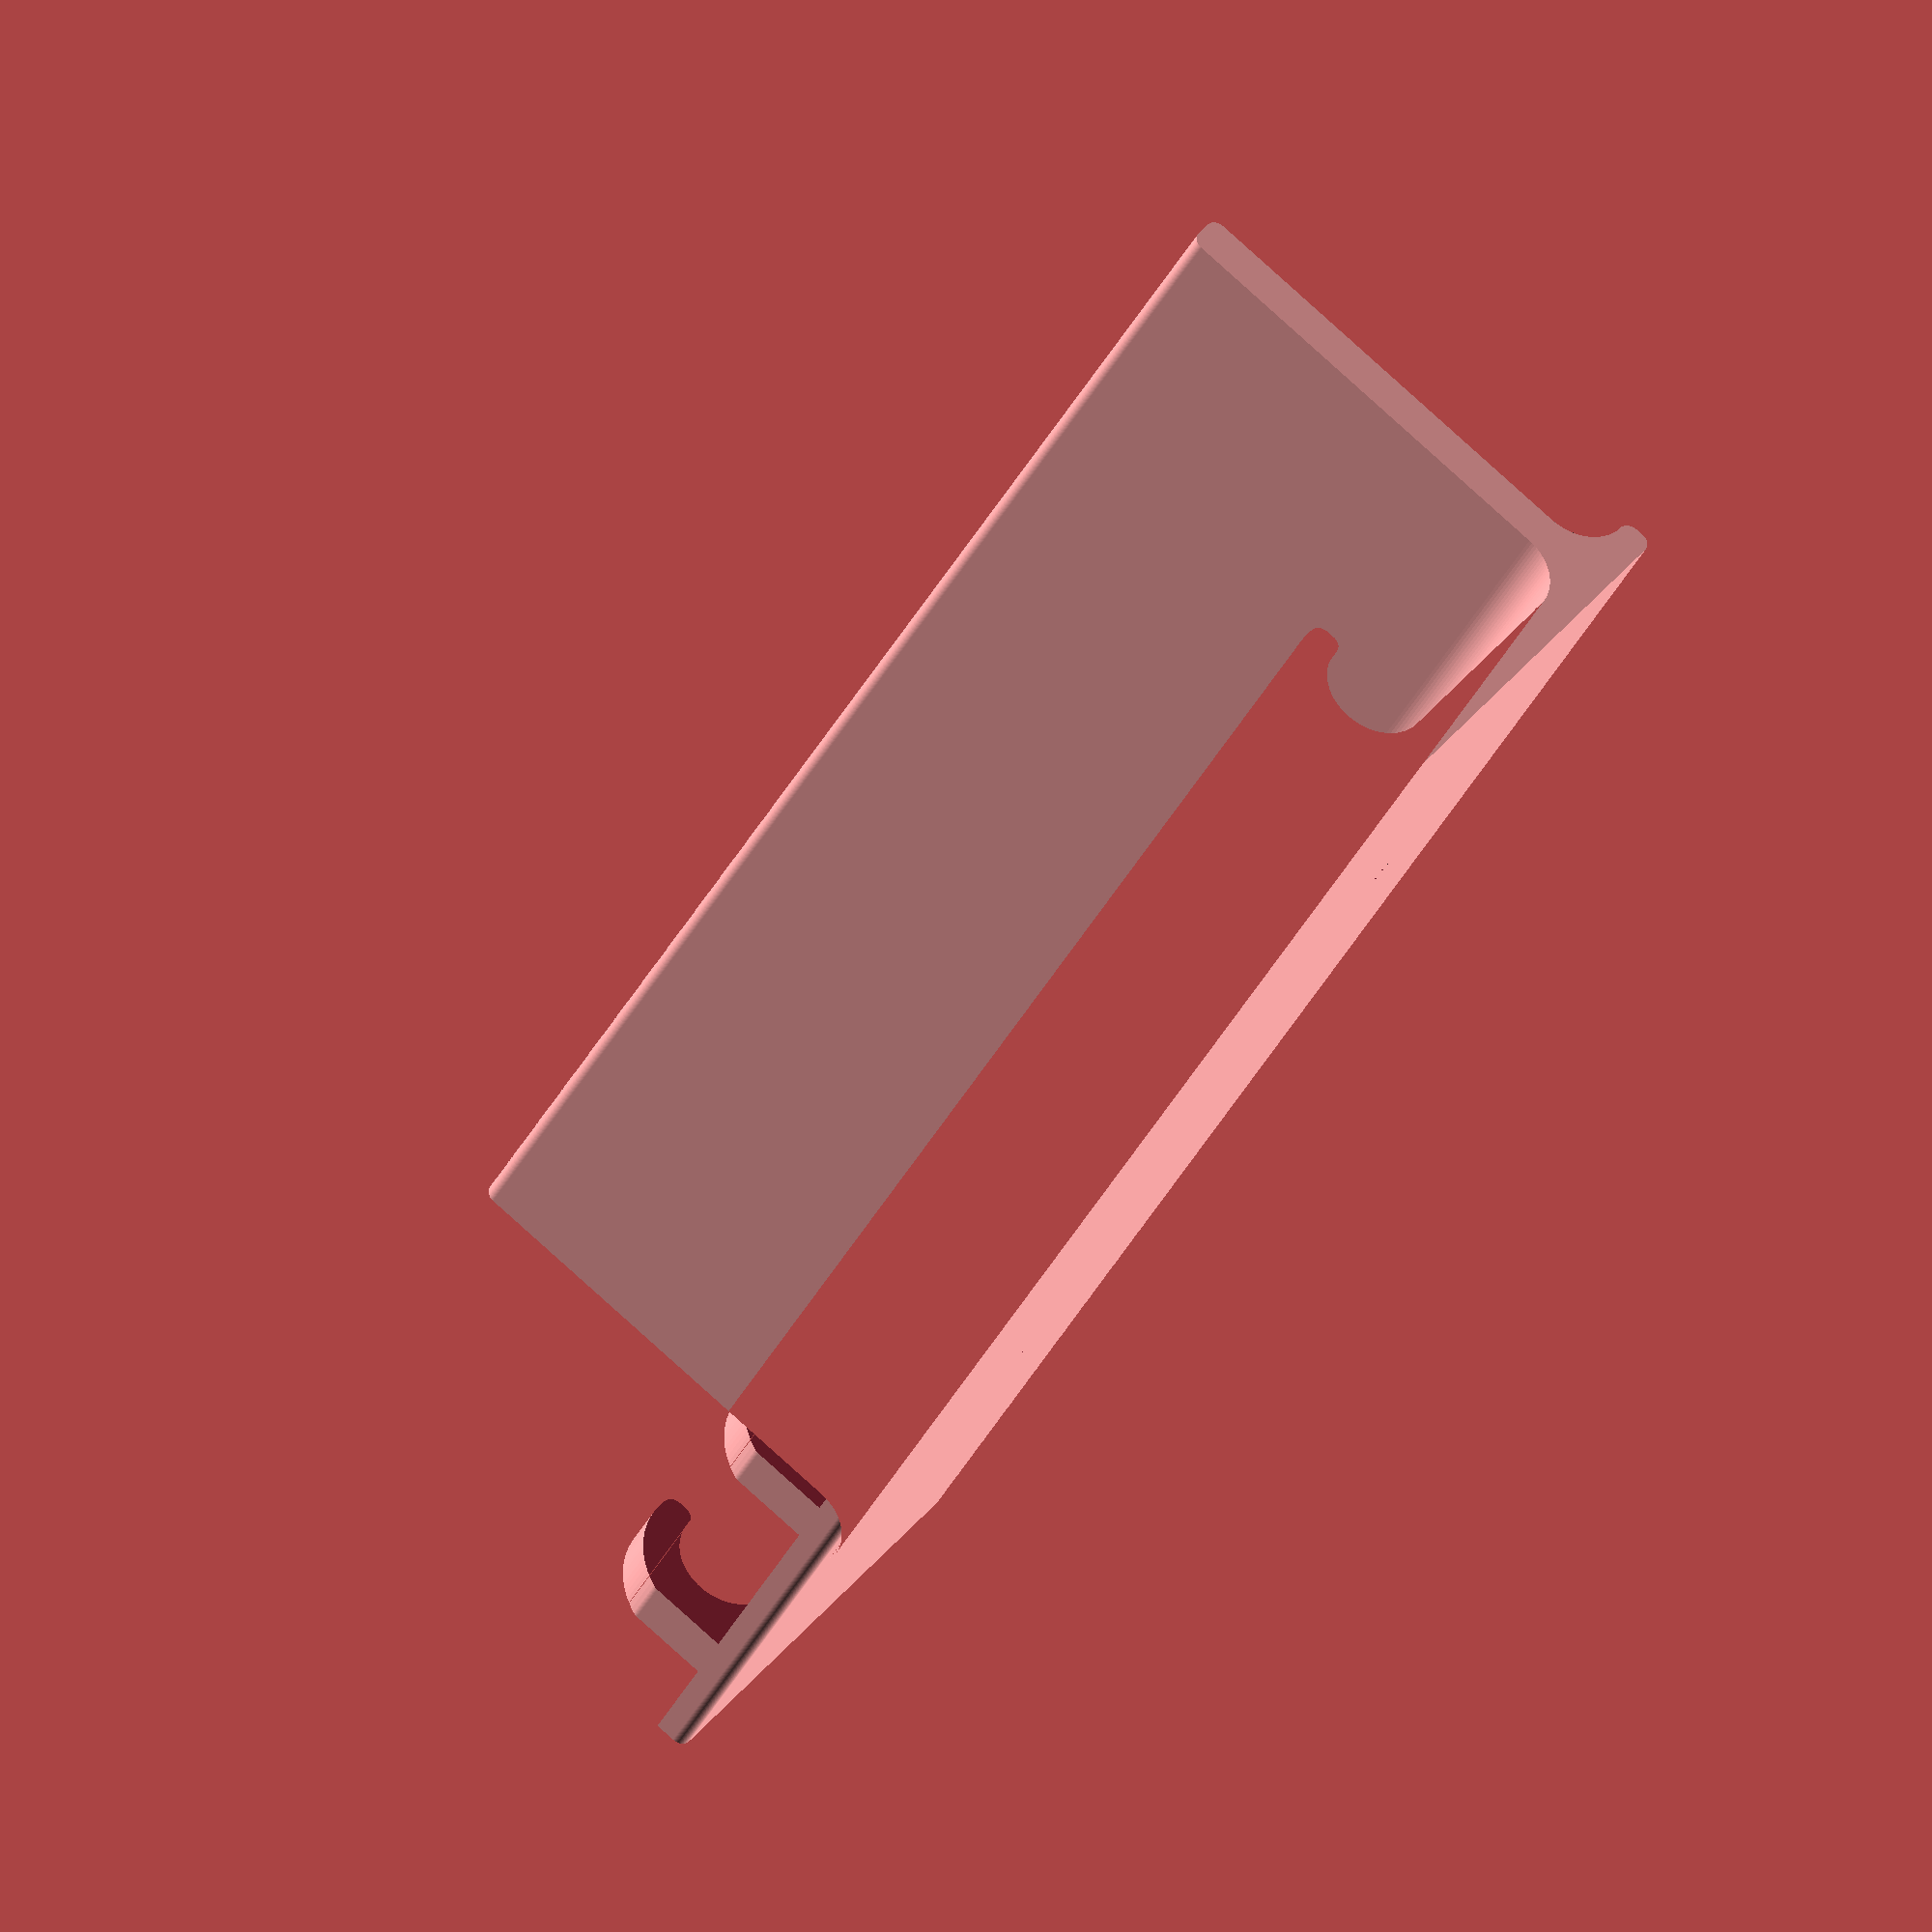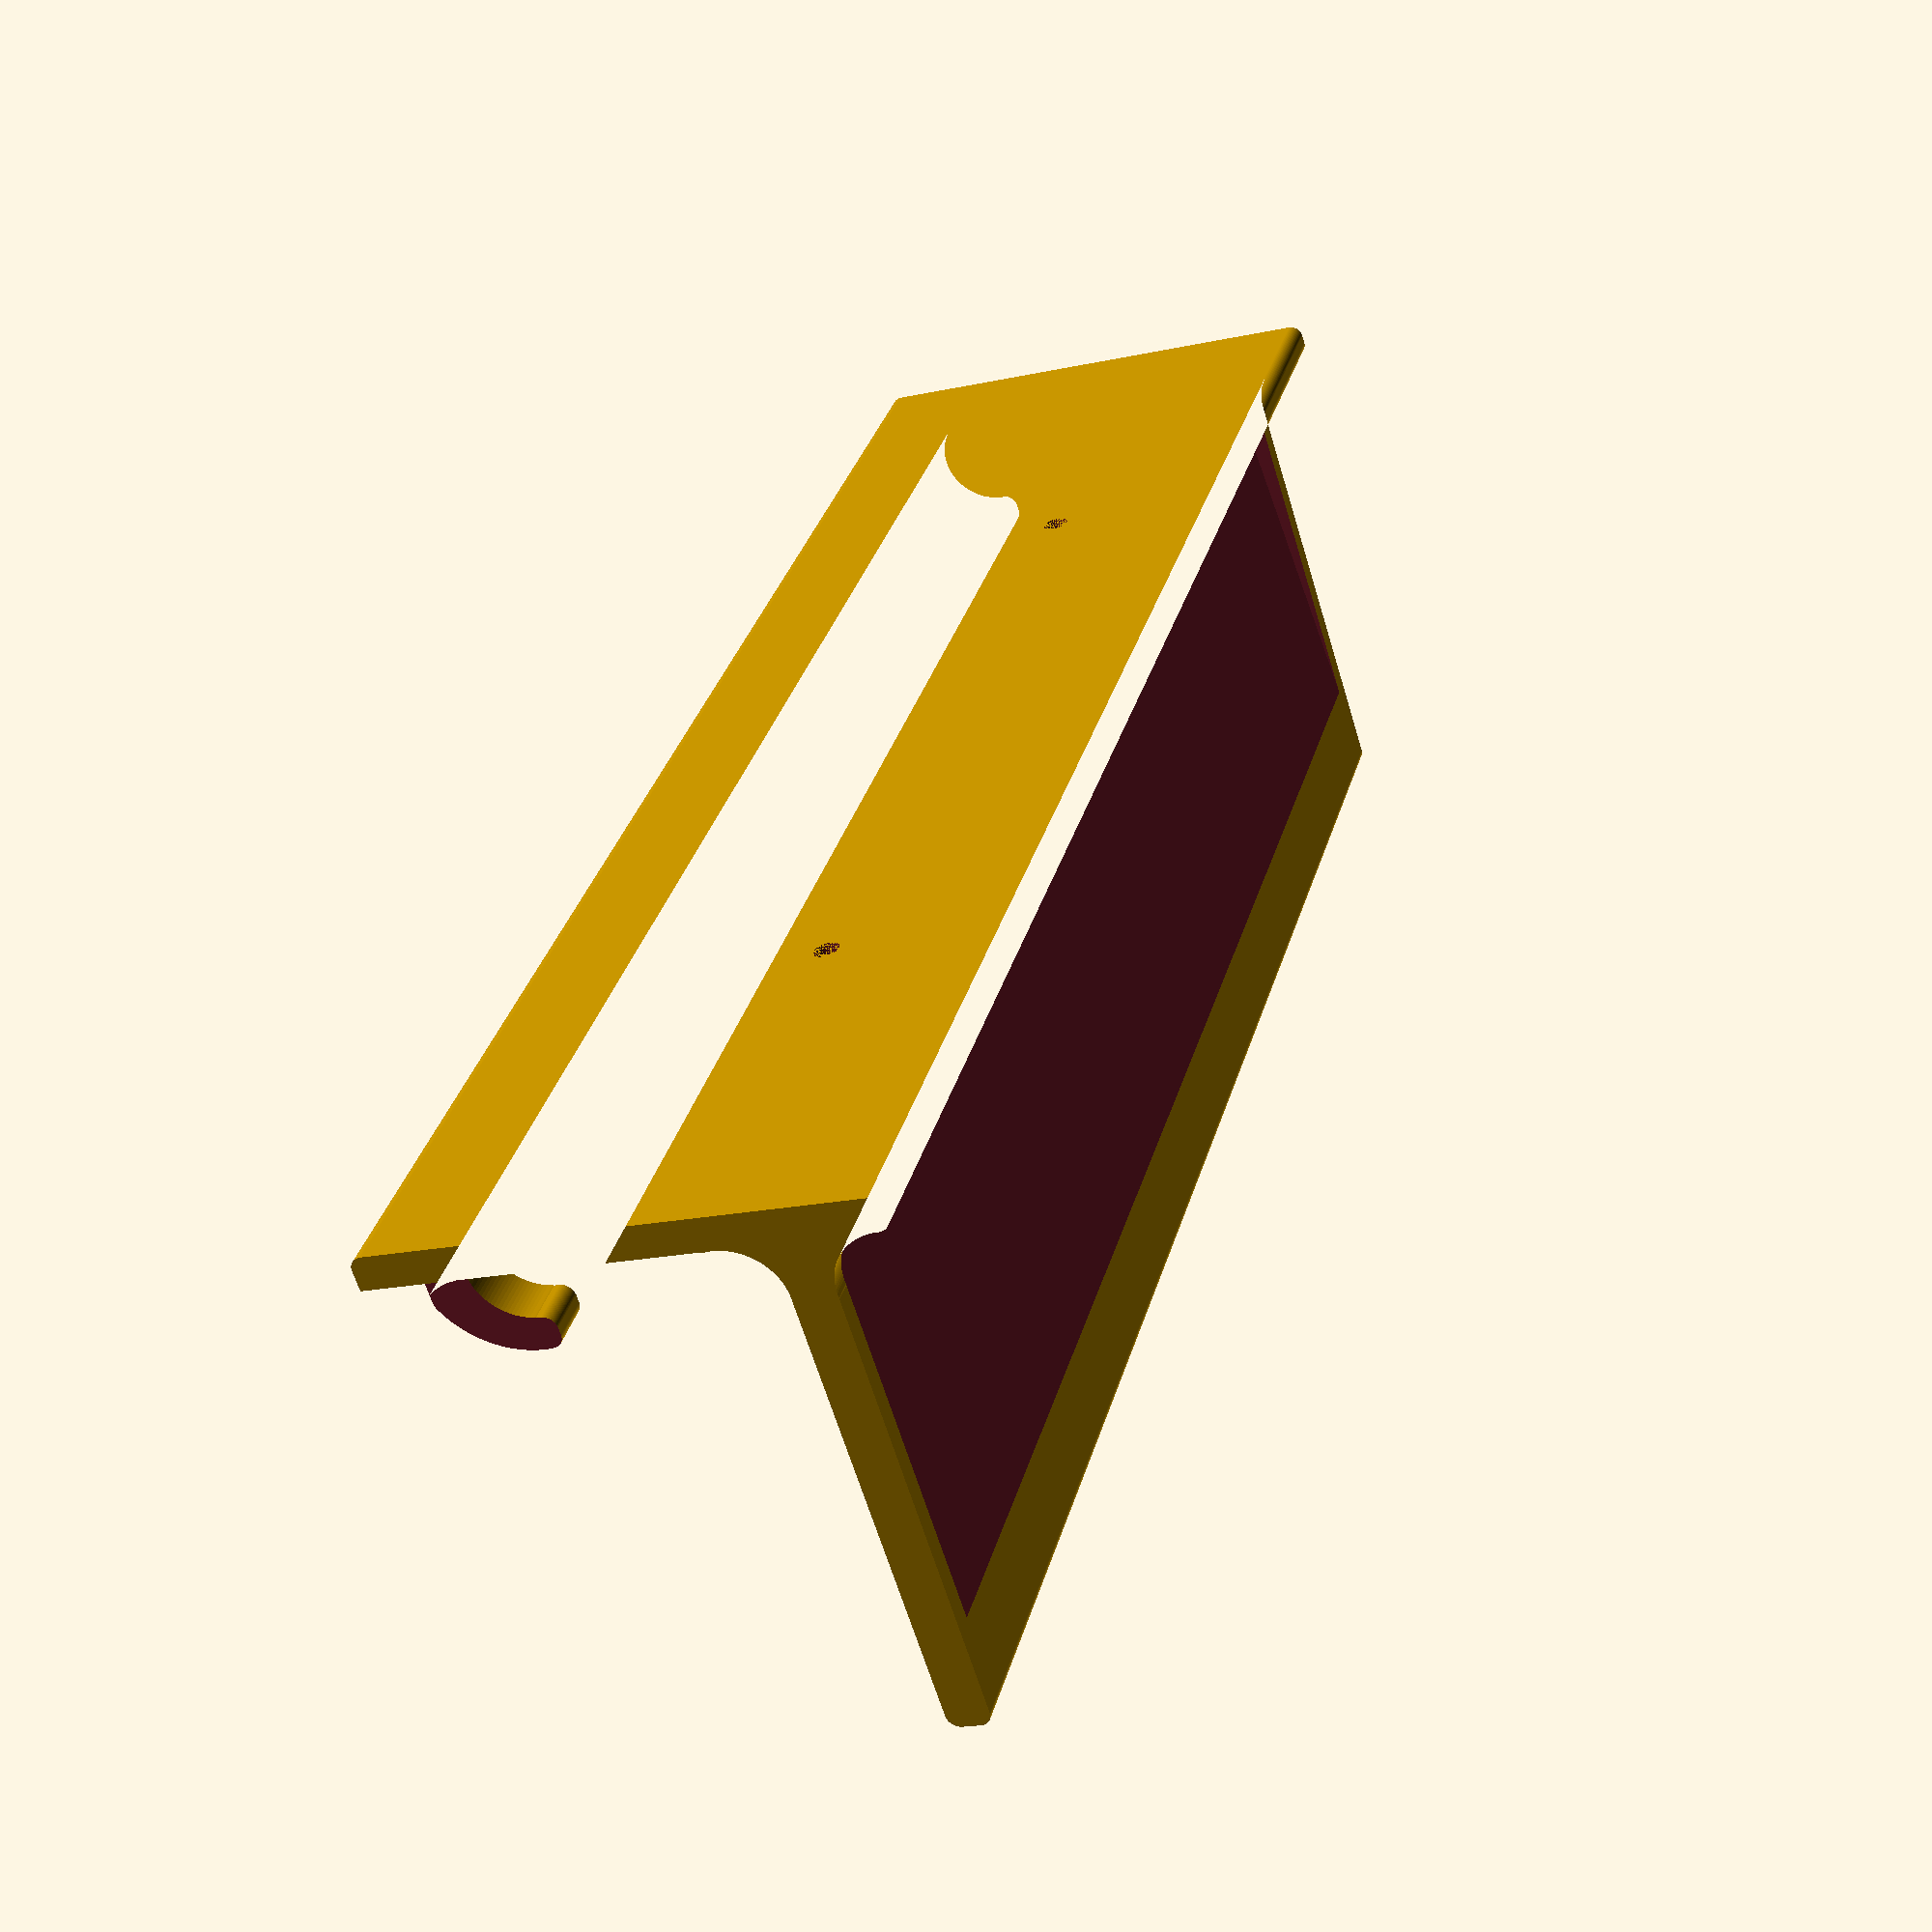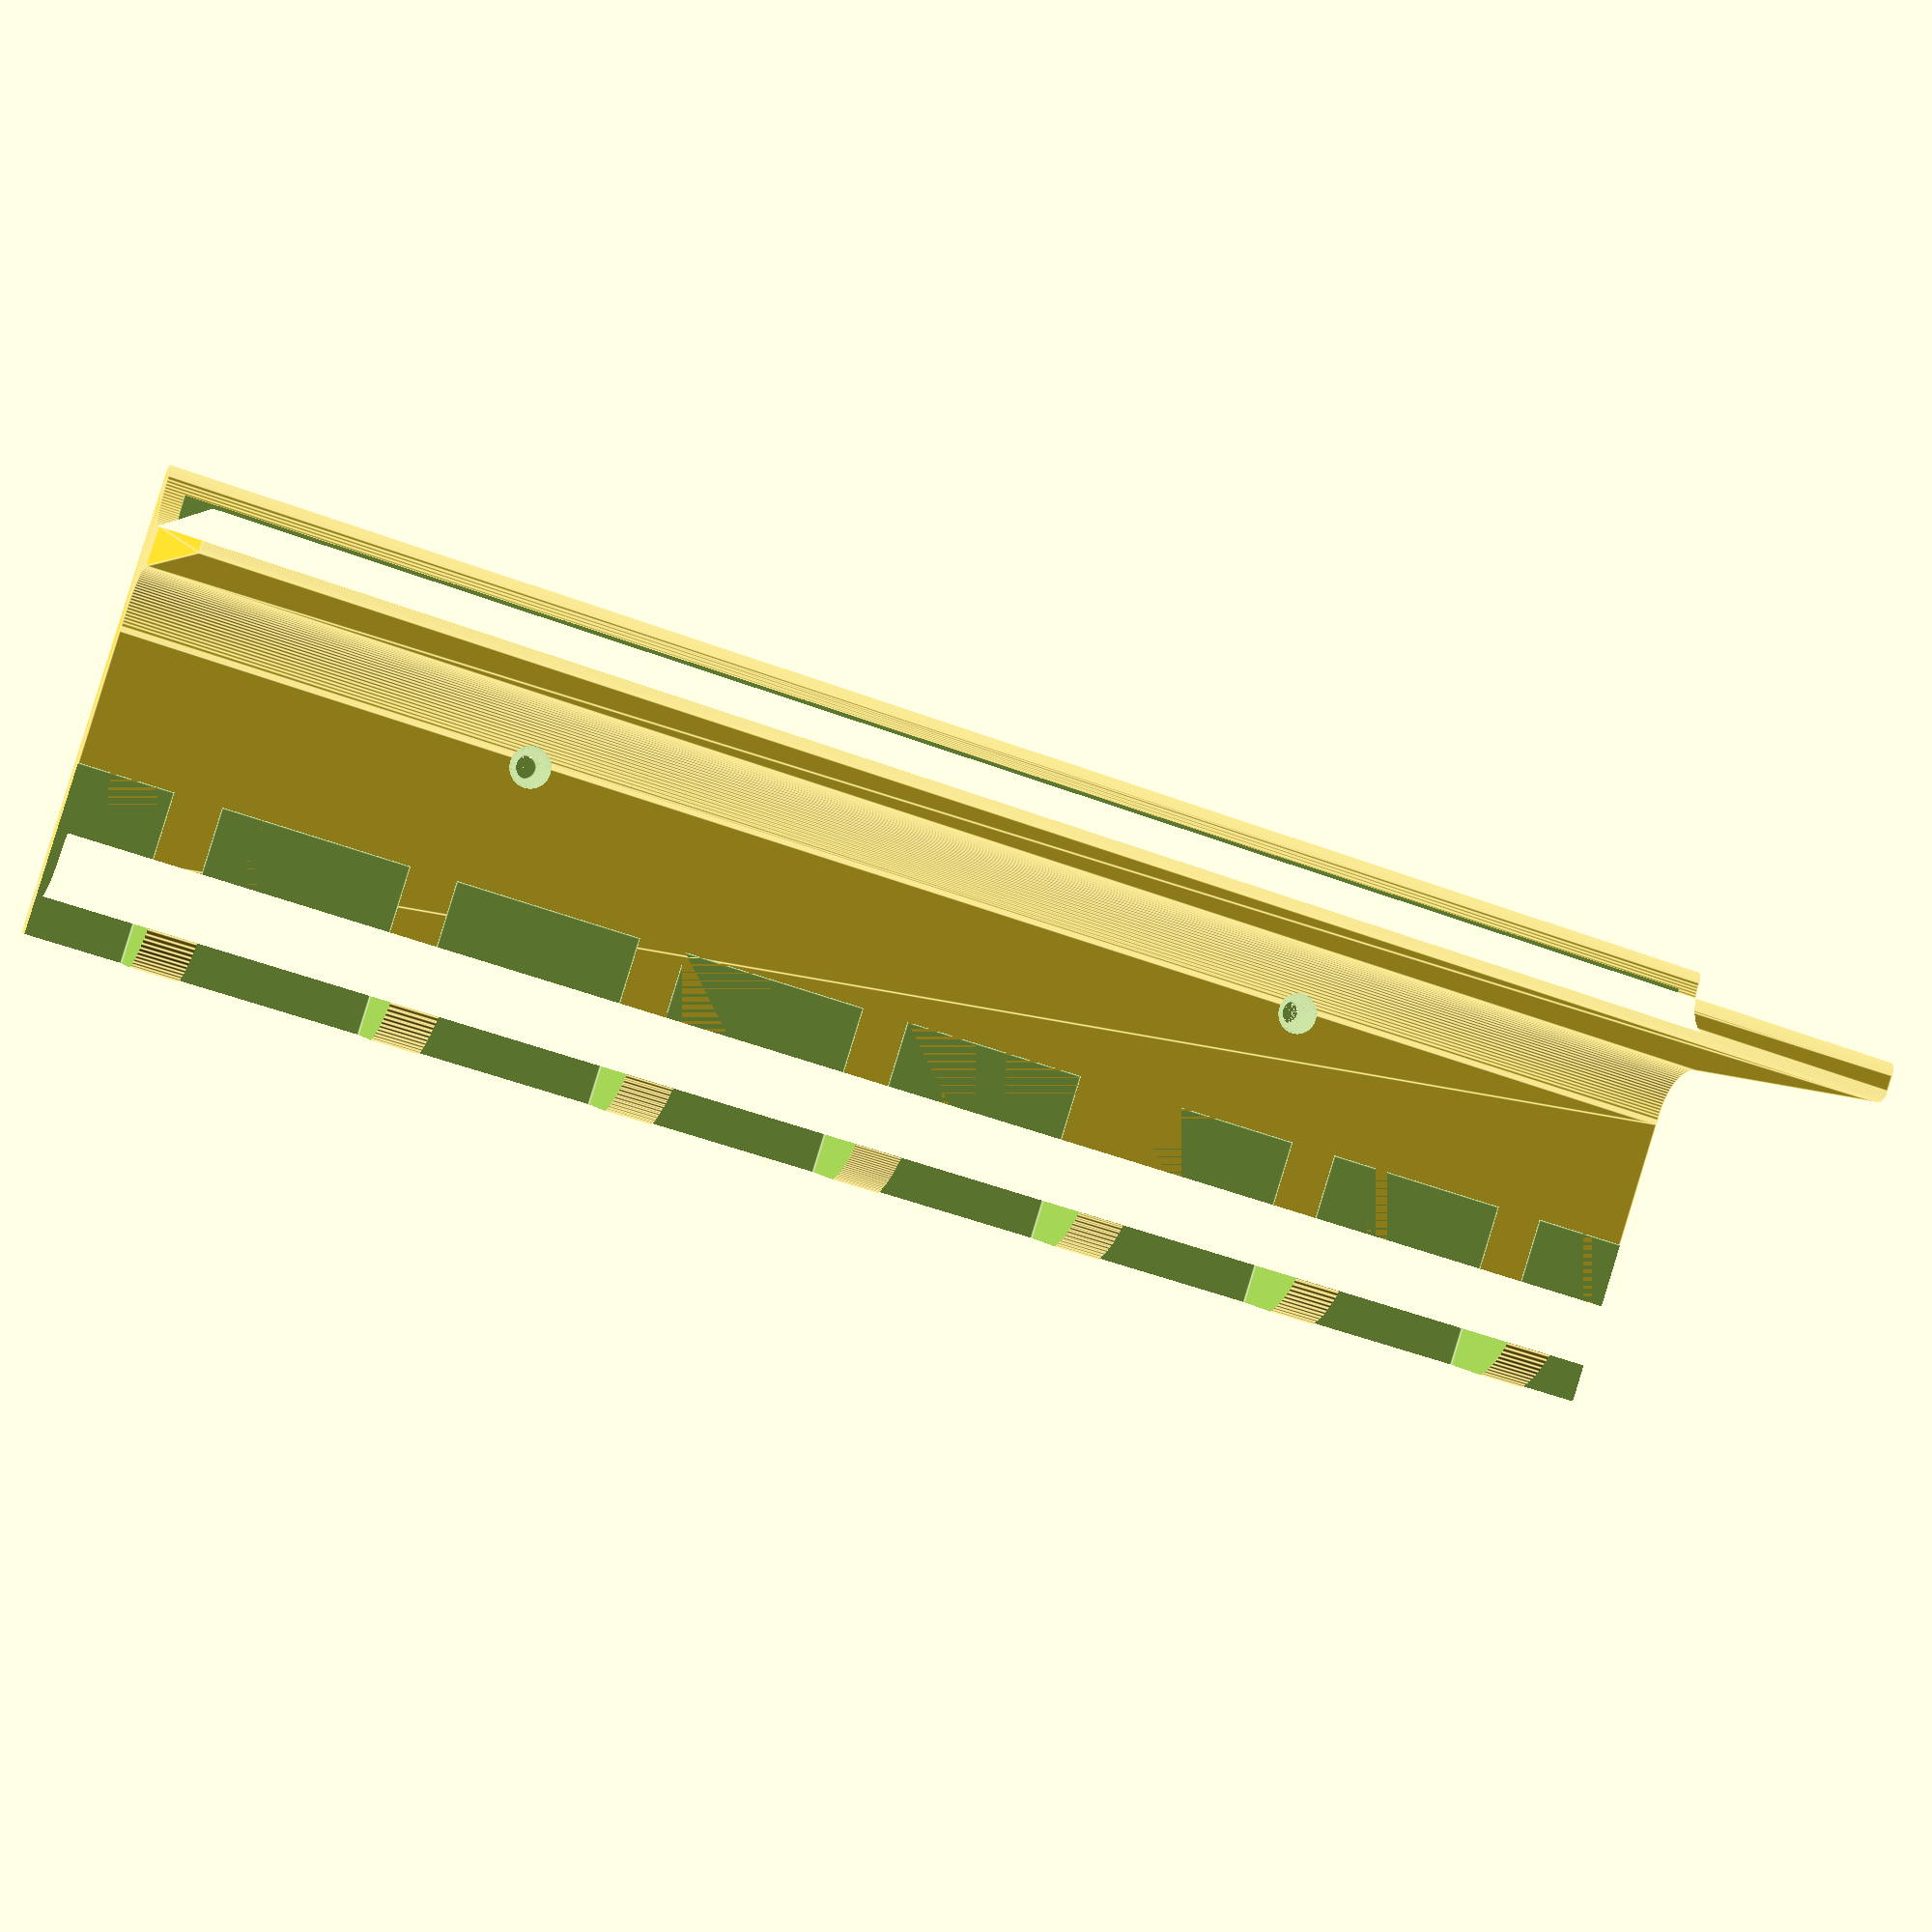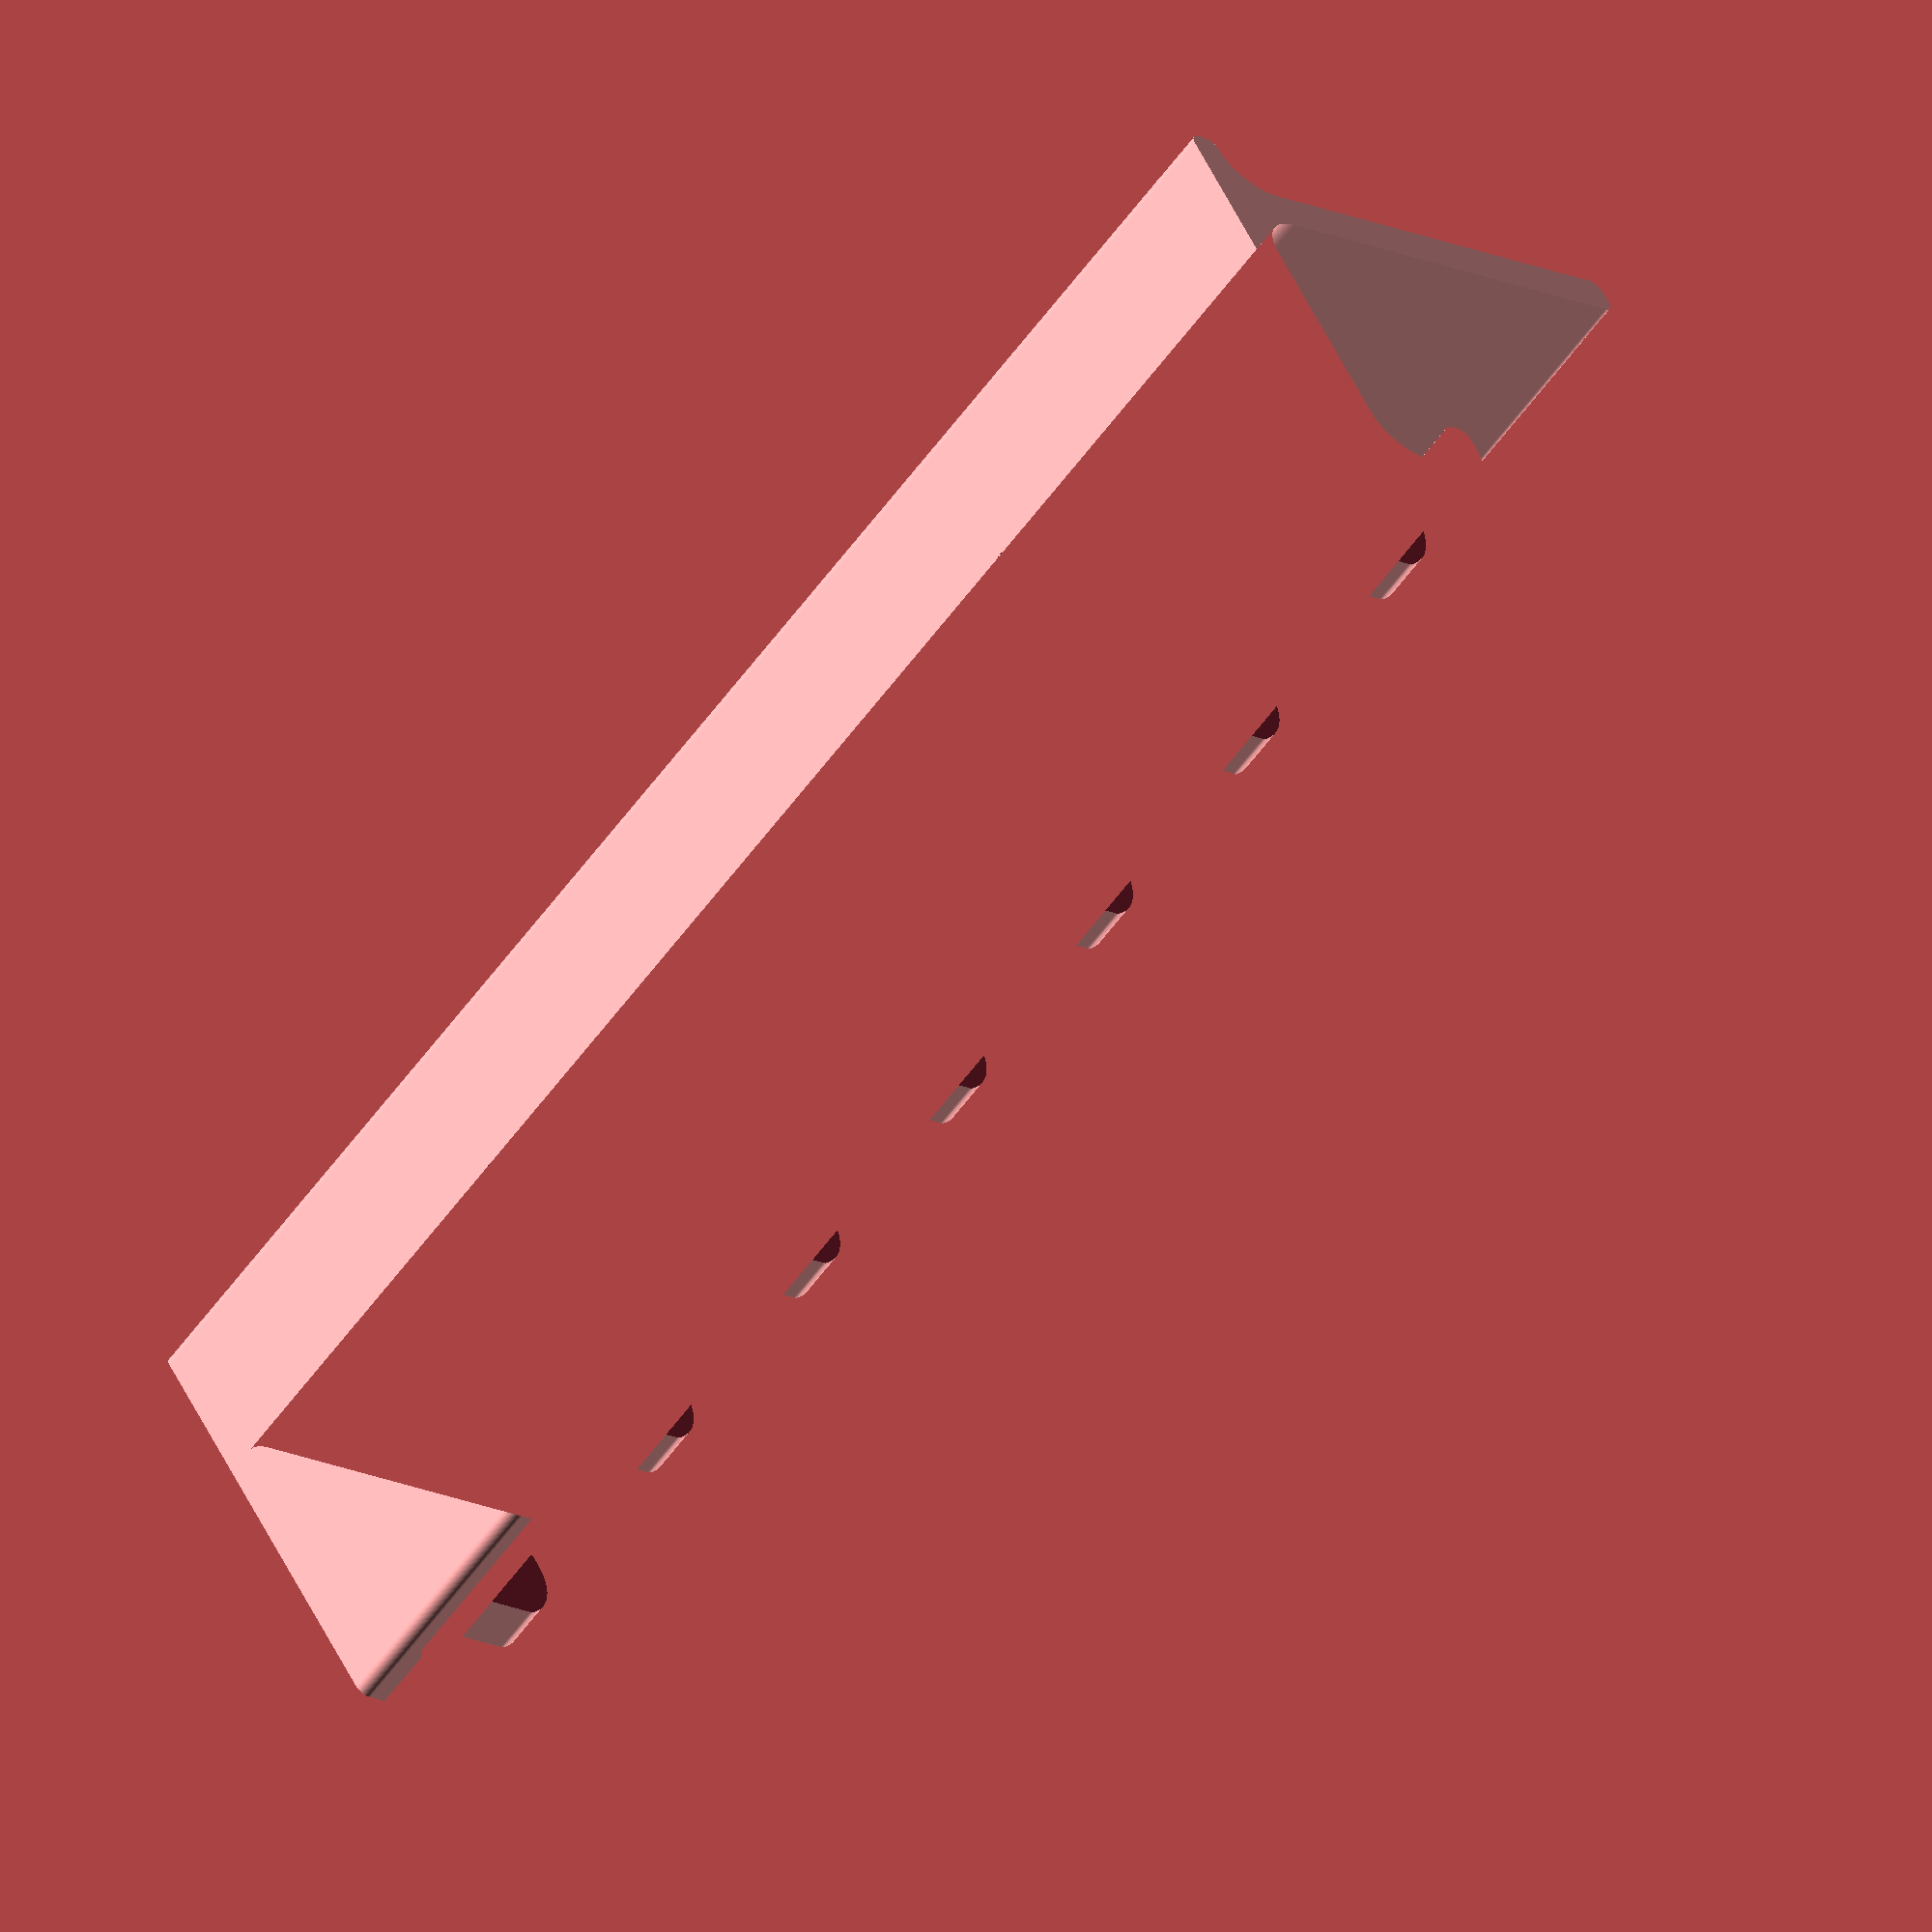
<openscad>
$fn=100;
difference(){
    linear_extrude(height=210)
        minkowski()
        {
            difference(){
                square([62,56], center=true);
                union (){
                    translate([22,28,0])circle(r=8, center=true);
                    translate([-7,24,0])square([57,8],center=true);
                    translate([22,-18,0])circle(r=8, center=true);
                    translate([22,10,0])circle(r=8, center=true);
                    translate([22,-5,0])square([16,28],center=true);
                    translate([-11,-8,0])square([48,52],center=true);
                    translate([13,0,0])square([18,36],center=true);
                    translate([23,-19,0])difference(){
                        circle(r=14,center=true);
                        circle(r=10,center=true);
                        translate([0,-20,0])square([40,40]);
                    }            
                }
            }
            circle(r=1.5);
        }
    for (z = [105/2, 105*3/2]){
        translate([29,8,z])rotate([0,90,0]) cylinder(r1=3, r2=1.5, h=2,center=true);
        translate([31,8,z])rotate([0,90,0]) cylinder(r=1.5, h=3,center=true);
    }
    translate([-30,22,2.5])rotate(-3) cube([58,15,205]);
    for (z = [0:30:210]){
        translate([14.5,-20,z])cube([28,24,24],center=true);
    }
}
</openscad>
<views>
elev=216.6 azim=215.6 roll=203.9 proj=o view=wireframe
elev=328.1 azim=287.2 roll=194.5 proj=p view=solid
elev=46.6 azim=312.8 roll=246.4 proj=p view=edges
elev=59.7 azim=29.6 roll=144.1 proj=o view=solid
</views>
